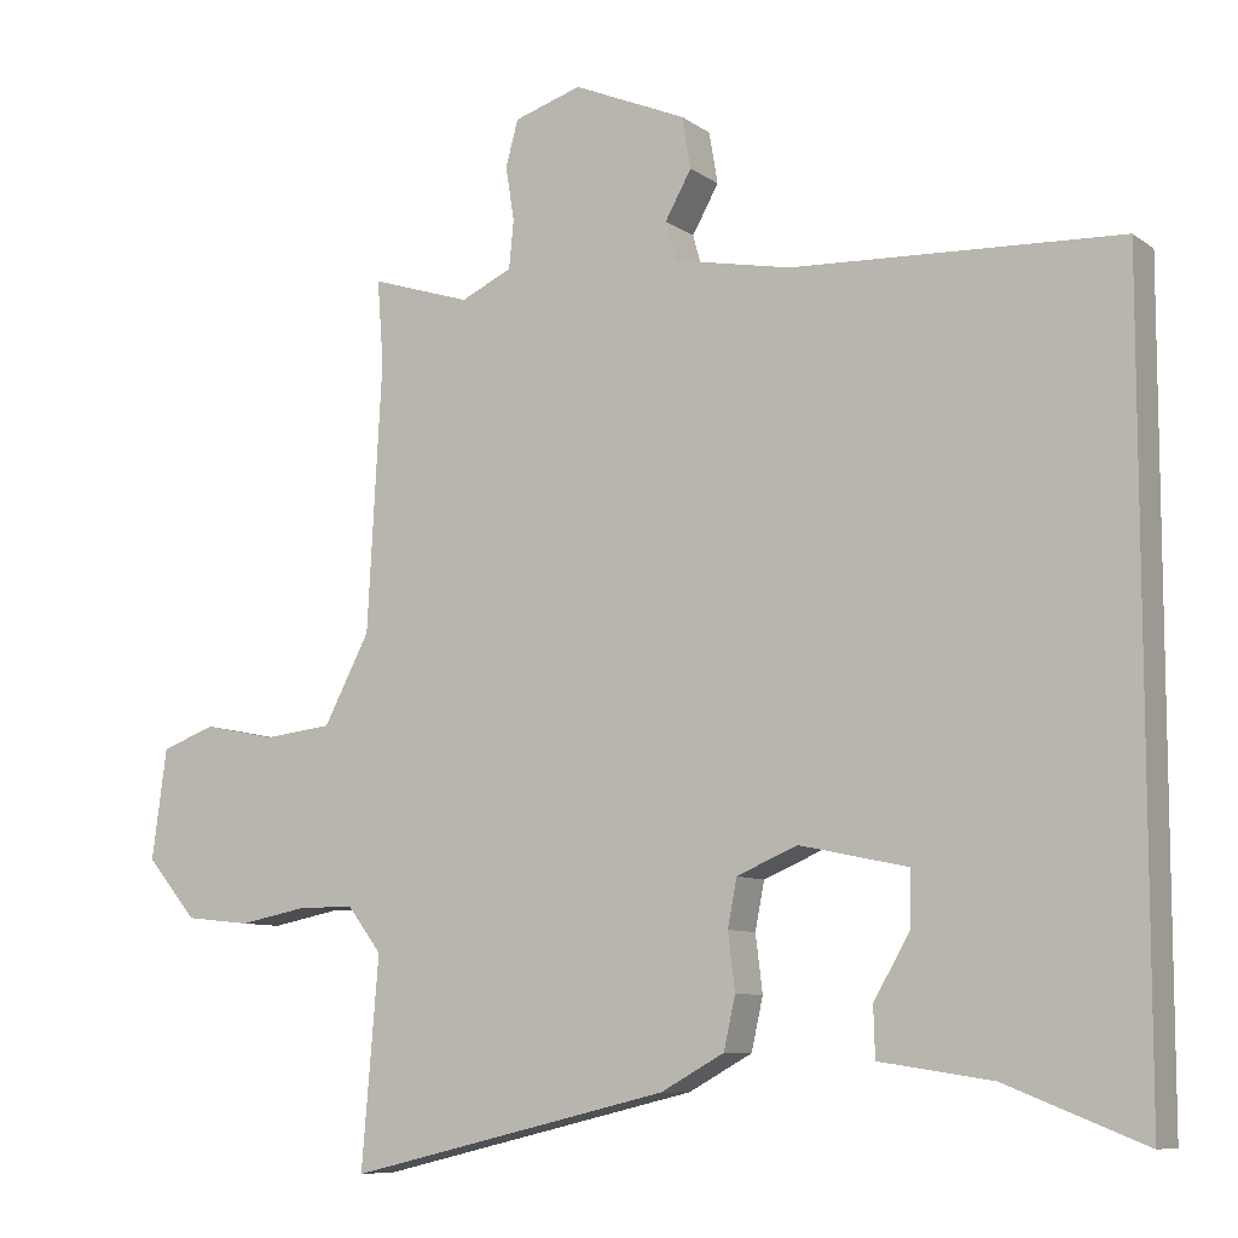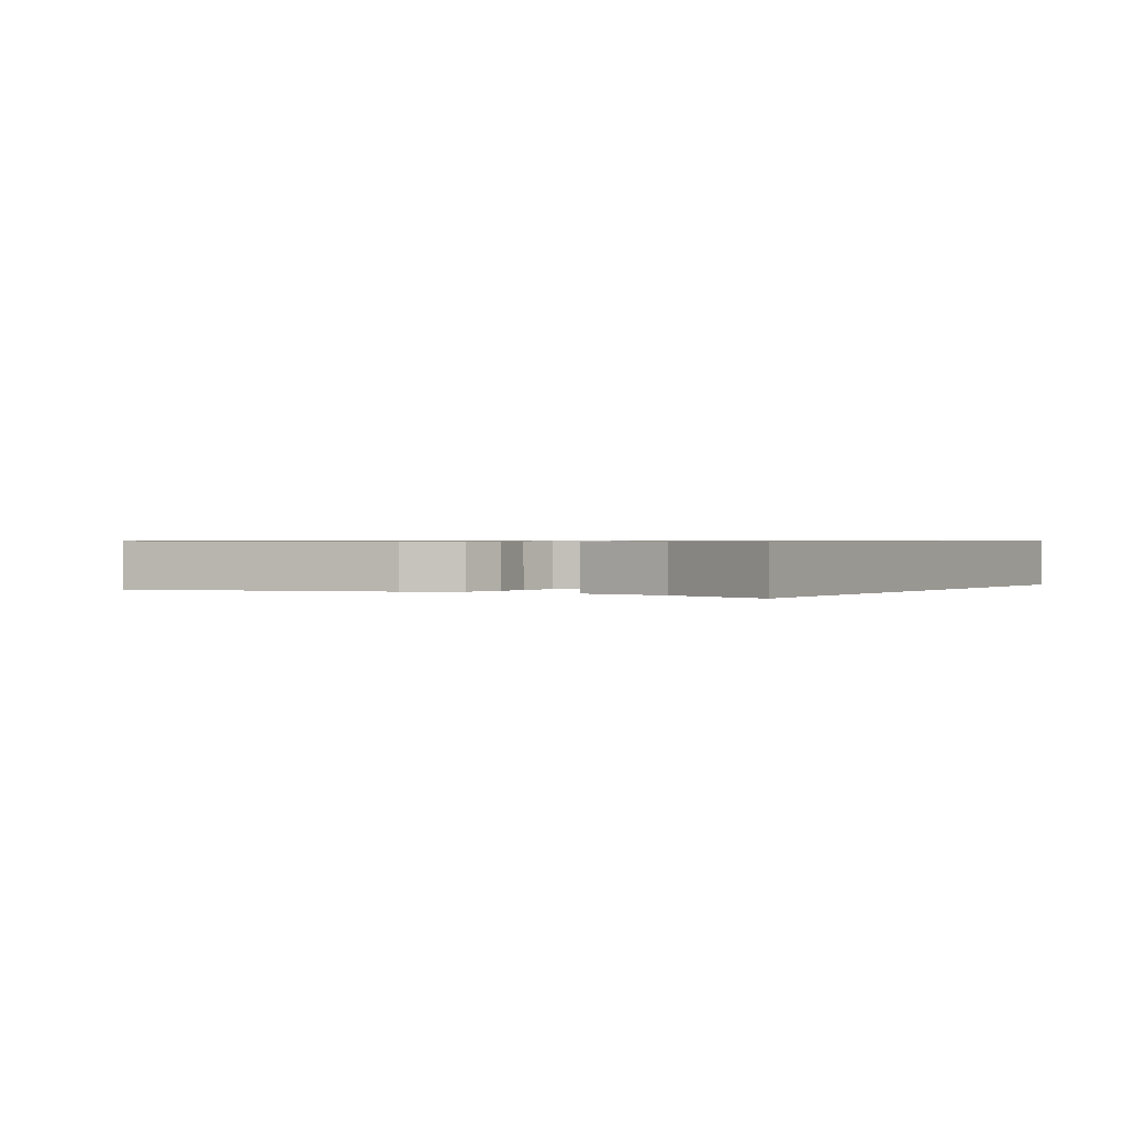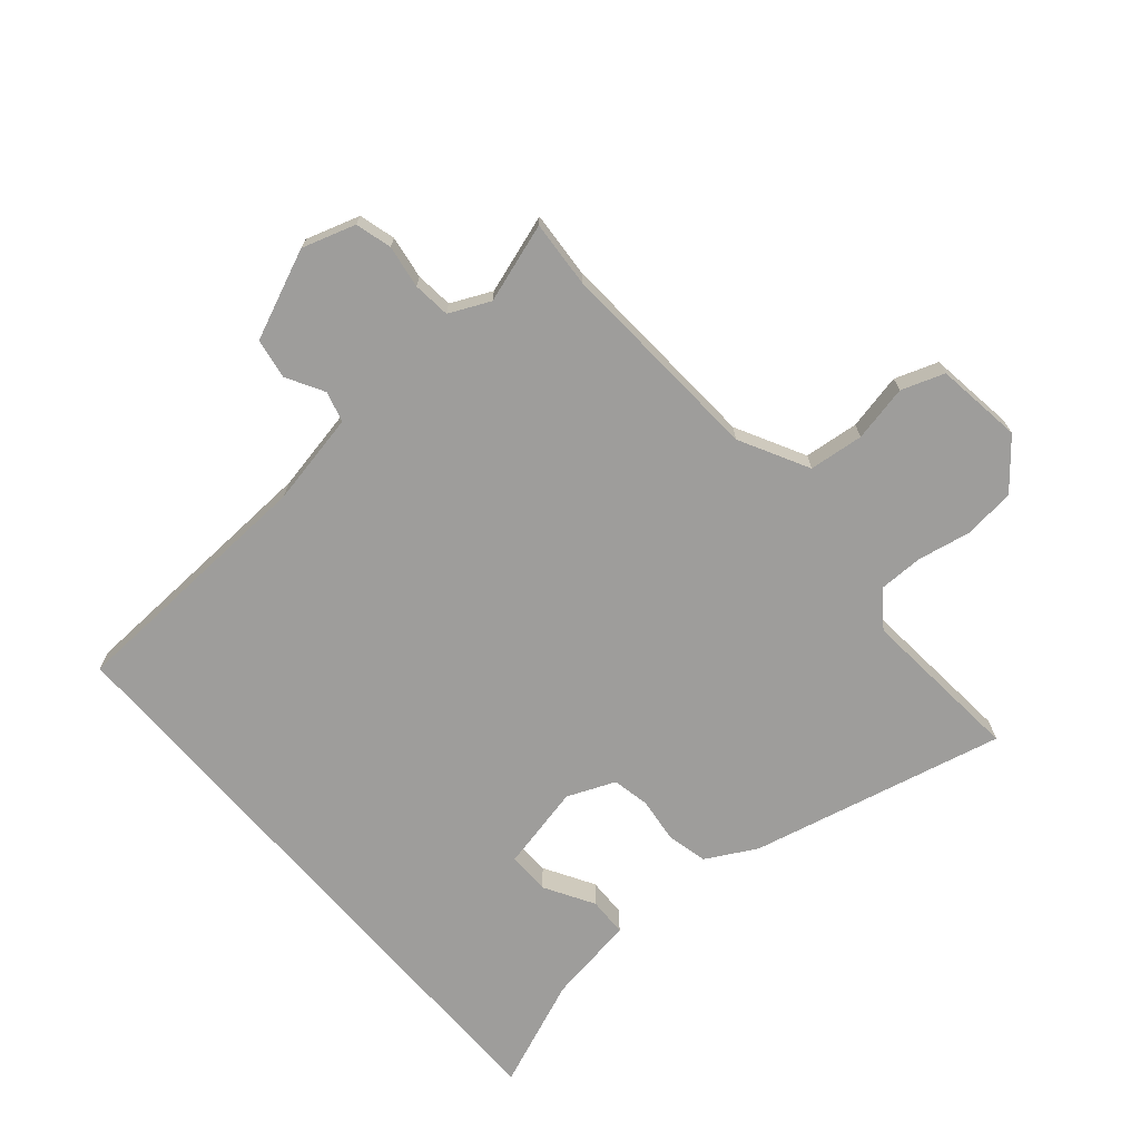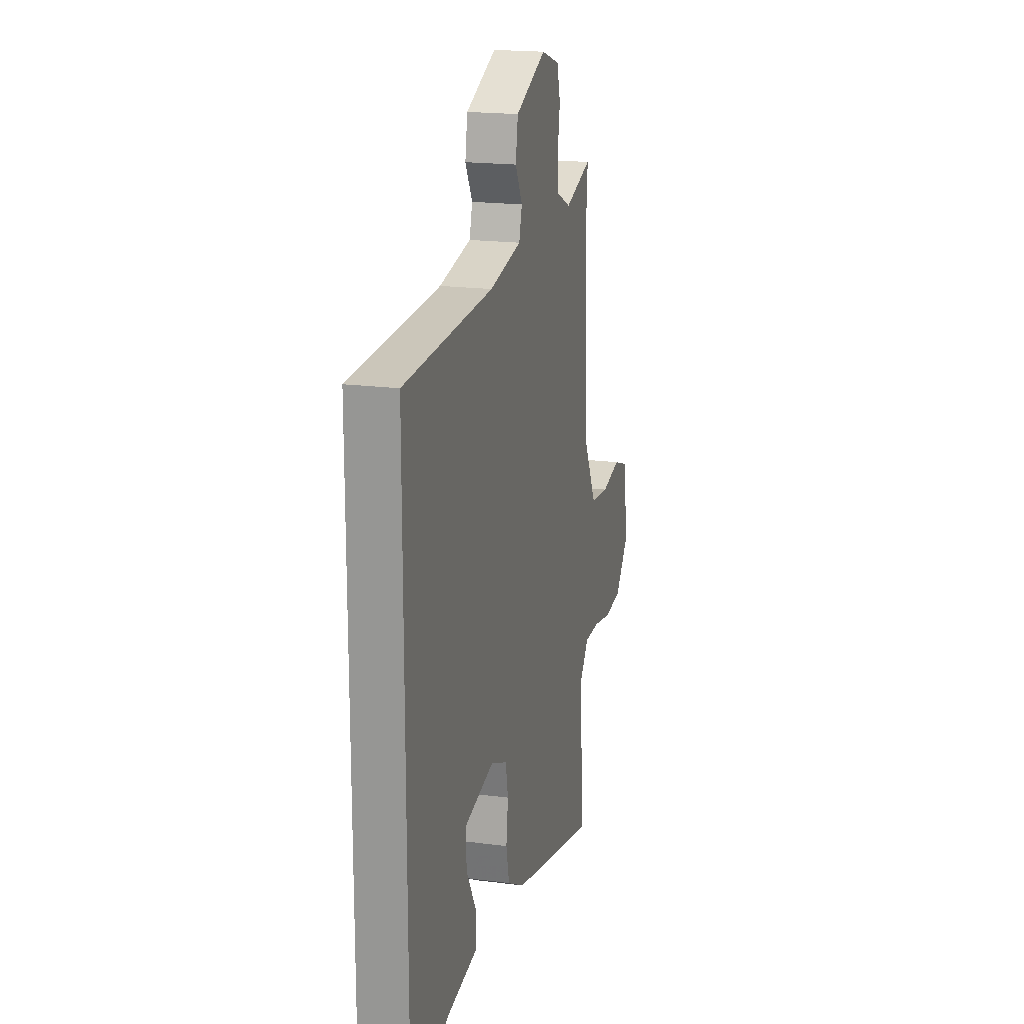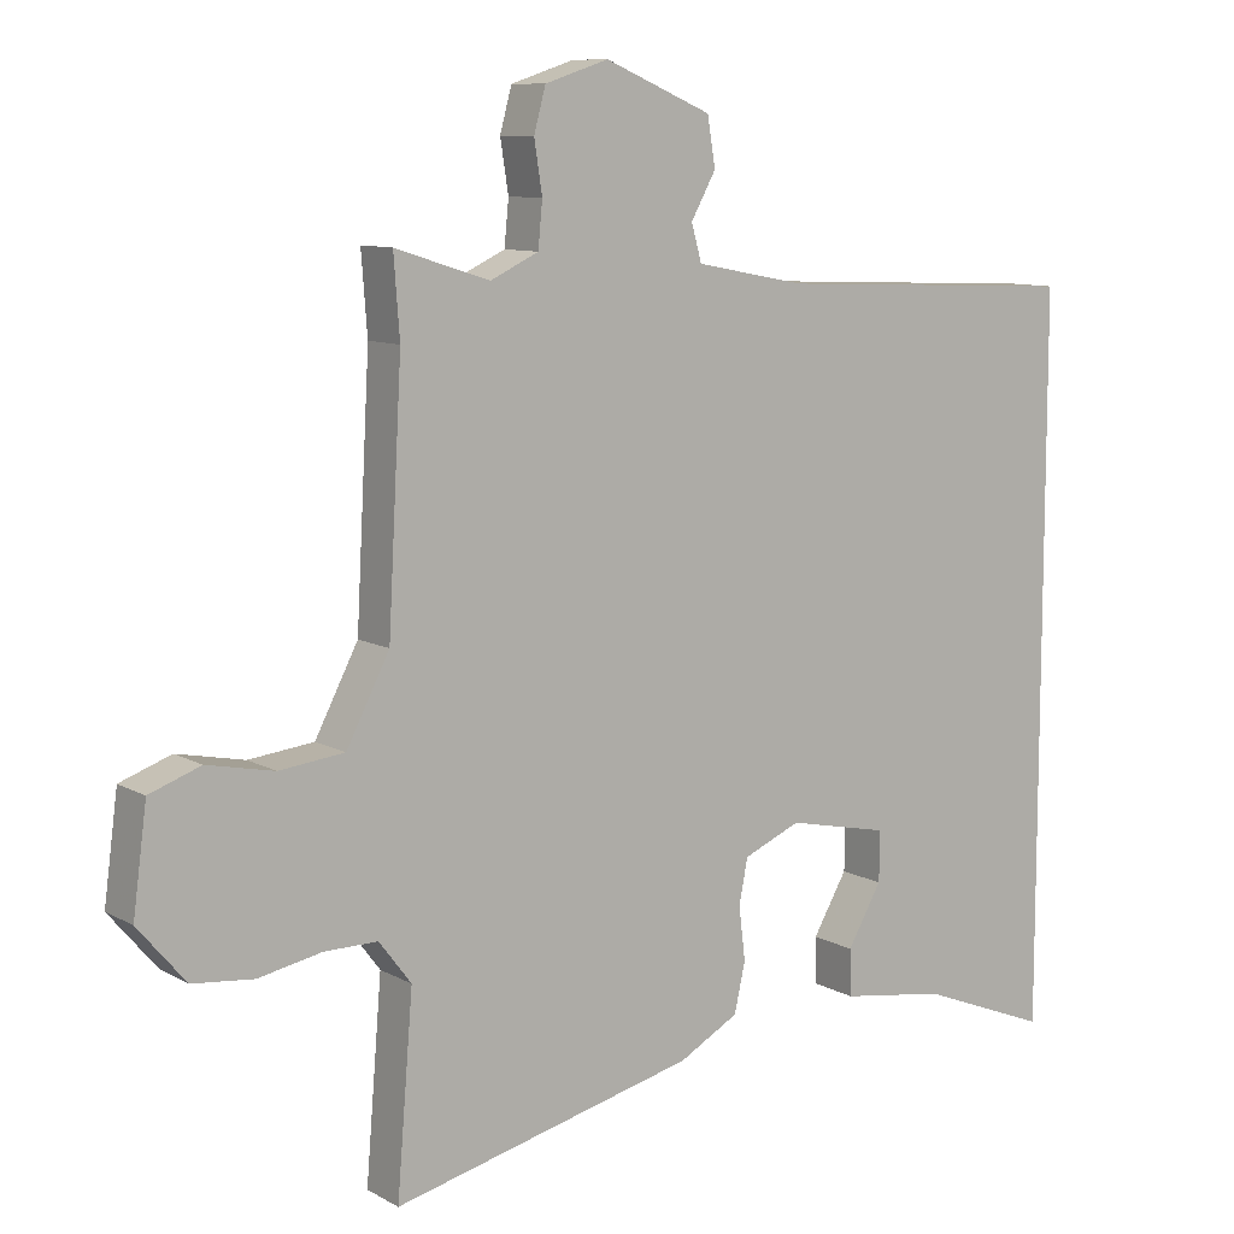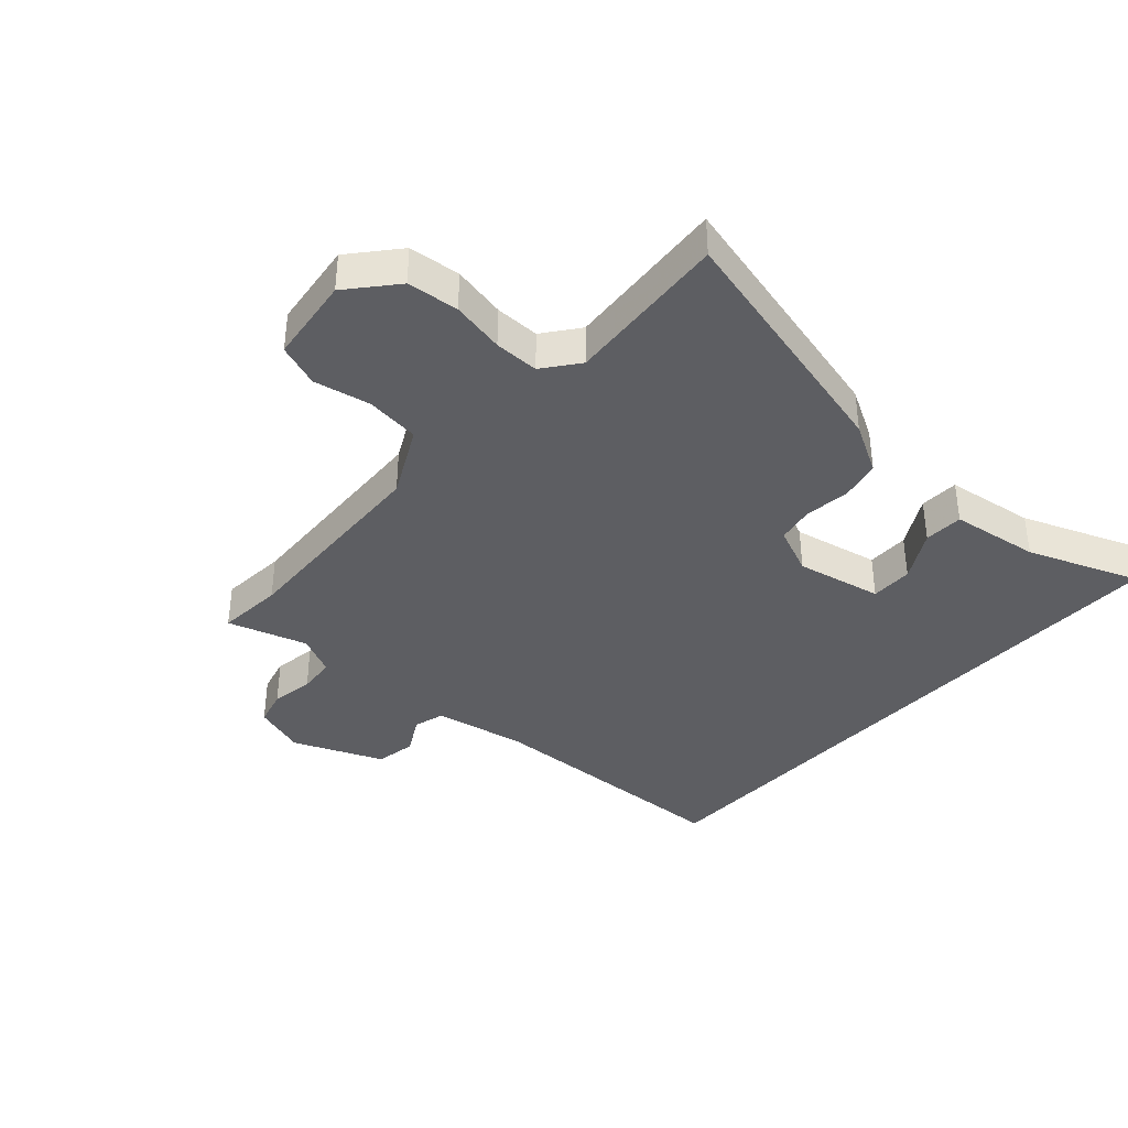
<metadata>
{"format":"obj","ext":"obj","renderer":"f3d","projection":"perspective","resolution":1024,"background":"white","views":[{"elev":-8.6,"azim":-150.5,"up":"+Z"},{"elev":0.6,"azim":-148.8,"up":"+Y"},{"elev":-70.5,"azim":40.9,"up":"+Y"},{"elev":18.8,"azim":-75.9,"up":"+Z"},{"elev":9.7,"azim":144.3,"up":"+Z"},{"elev":-38.4,"azim":137.6,"up":"+Y"}]}
</metadata>
<code>
v 0.503 0.07 0.543
v 0.495 0.07 0.435
v 0.514 0.07 0.092
v 0.573 0.07 -0.021
v 0.662 0.07 -0.031
v 0.754 0.07 -0.012
v 0.824 0.07 -0.037
v 0.843 0.07 -0.179
v 0.778 0.07 -0.256
v 0.694 0.07 -0.265
v 0.607 0.07 -0.248
v 0.534 0.07 -0.248
v 0.49 0.07 -0.306
v 0.512 0.07 -0.573
v 0.096 0.07 -0.474
v 0.014 0.07 -0.429
v -0.001 0.07 -0.362
v 0.008 0.07 -0.289
v -0.004 0.07 -0.228
v -0.082 0.07 -0.195
v -0.222 0.07 -0.225
v -0.221 0.07 -0.294
v -0.174 0.07 -0.375
v -0.176 0.07 -0.439
v -0.321 0.07 -0.461
v -0.5 0.07 -0.532
v -0.5 0.07 0.465
v -0.078 0.07 0.483
v 0.073 0.07 0.512
v 0.087 0.07 0.562
v 0.053 0.07 0.623
v 0.064 0.07 0.689
v 0.21 0.07 0.751
v 0.297 0.07 0.723
v 0.313 0.07 0.664
v 0.302 0.07 0.594
v 0.308 0.07 0.533
v 0.374 0.07 0.502
v 0.503 0 0.543
v 0.495 0 0.435
v 0.514 0 0.092
v 0.573 0 -0.021
v 0.662 0 -0.031
v 0.754 0 -0.012
v 0.824 0 -0.037
v 0.843 0 -0.179
v 0.778 0 -0.256
v 0.694 0 -0.265
v 0.607 0 -0.248
v 0.534 0 -0.248
v 0.49 0 -0.306
v 0.512 0 -0.573
v 0.096 0 -0.474
v 0.014 0 -0.429
v -0.001 0 -0.362
v 0.008 0 -0.289
v -0.004 0 -0.228
v -0.082 0 -0.195
v -0.222 0 -0.225
v -0.221 0 -0.294
v -0.174 0 -0.375
v -0.176 0 -0.439
v -0.321 0 -0.461
v -0.5 0 -0.532
v -0.5 0 0.465
v -0.078 0 0.483
v 0.073 0 0.512
v 0.087 0 0.562
v 0.053 0 0.623
v 0.064 0 0.689
v 0.21 0 0.751
v 0.297 0 0.723
v 0.313 0 0.664
v 0.302 0 0.594
v 0.308 0 0.533
v 0.374 0 0.502
f 34 35 36
f 33 34 36
f 32 33 36
f 31 32 36
f 30 31 36
f 29 30 36 37
f 28 29 37 38
f 25 26 27 28
f 22 23 24 25
f 21 22 25
f 21 25 28
f 20 21 28 38
f 16 17 18
f 15 16 18
f 14 15 18
f 13 14 18
f 12 13 18 19
f 19 20 38
f 12 19 38
f 11 12 38
f 9 10 11
f 8 9 11
f 7 8 11
f 6 7 11
f 5 6 11
f 38 1 2
f 38 2 3
f 11 38 3
f 4 5 11
f 3 4 11
f 74 73 72
f 74 72 71
f 74 71 70
f 74 70 69
f 74 69 68
f 75 74 68 67
f 76 75 67 66
f 66 65 64 63
f 63 62 61 60
f 63 60 59
f 66 63 59
f 76 66 59 58
f 56 55 54
f 56 54 53
f 56 53 52
f 56 52 51
f 57 56 51 50
f 76 58 57
f 76 57 50
f 76 50 49
f 49 48 47
f 49 47 46
f 49 46 45
f 49 45 44
f 49 44 43
f 40 39 76
f 41 40 76
f 41 76 49
f 49 43 42
f 49 42 41
f 1 39 40 2
f 2 40 41 3
f 3 41 42 4
f 4 42 43 5
f 5 43 44 6
f 6 44 45 7
f 7 45 46 8
f 8 46 47 9
f 9 47 48 10
f 10 48 49 11
f 11 49 50 12
f 12 50 51 13
f 13 51 52 14
f 14 52 53 15
f 15 53 54 16
f 16 54 55 17
f 17 55 56 18
f 18 56 57 19
f 19 57 58 20
f 20 58 59 21
f 21 59 60 22
f 22 60 61 23
f 23 61 62 24
f 24 62 63 25
f 25 63 64 26
f 26 64 65 27
f 27 65 66 28
f 28 66 67 29
f 29 67 68 30
f 30 68 69 31
f 31 69 70 32
f 32 70 71 33
f 33 71 72 34
f 34 72 73 35
f 35 73 74 36
f 36 74 75 37
f 37 75 76 38
f 38 76 39 1

</code>
